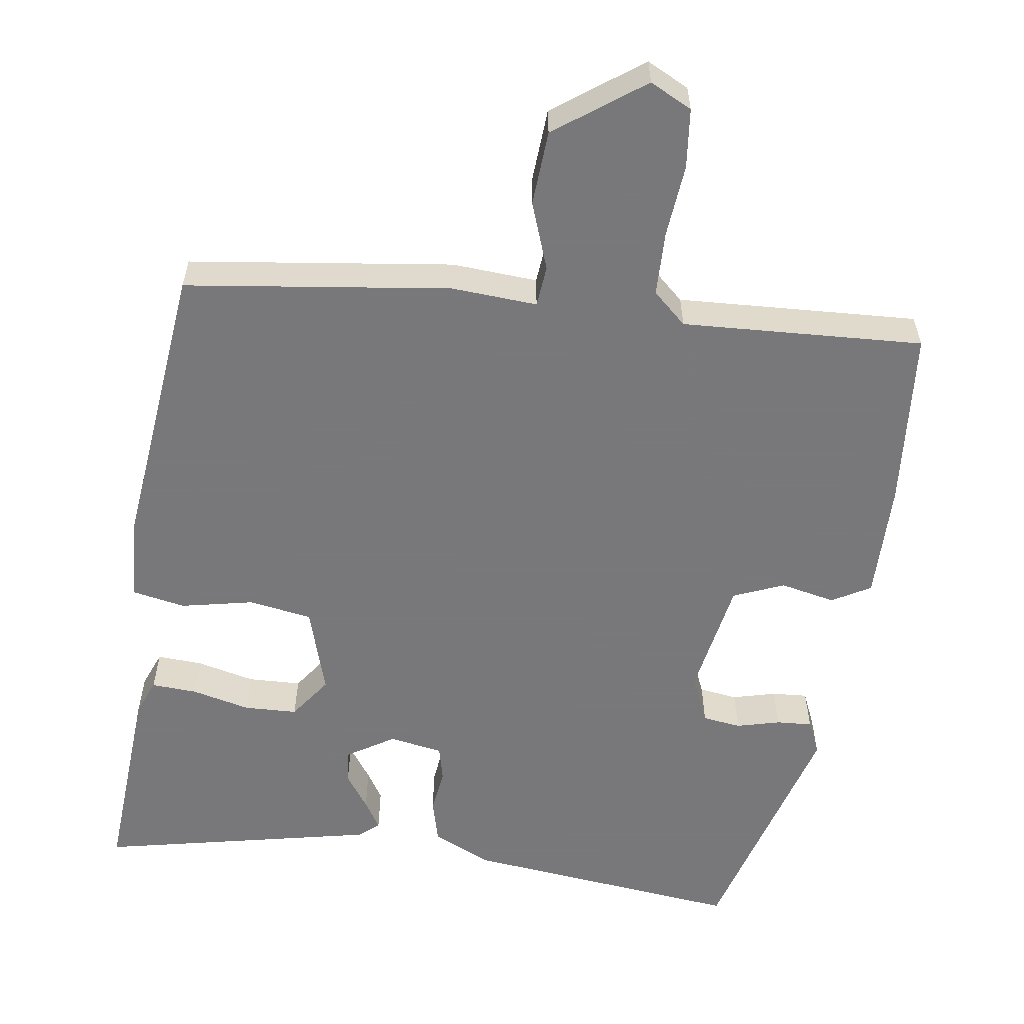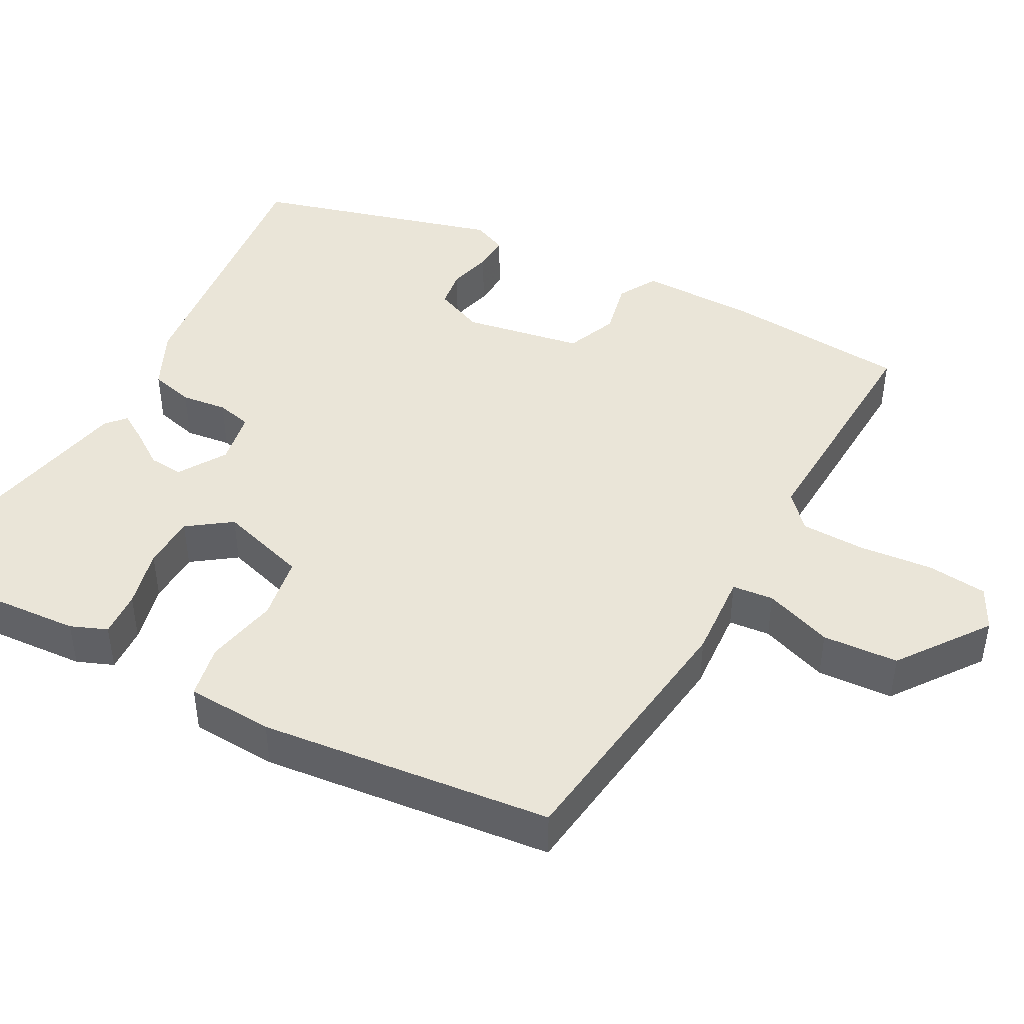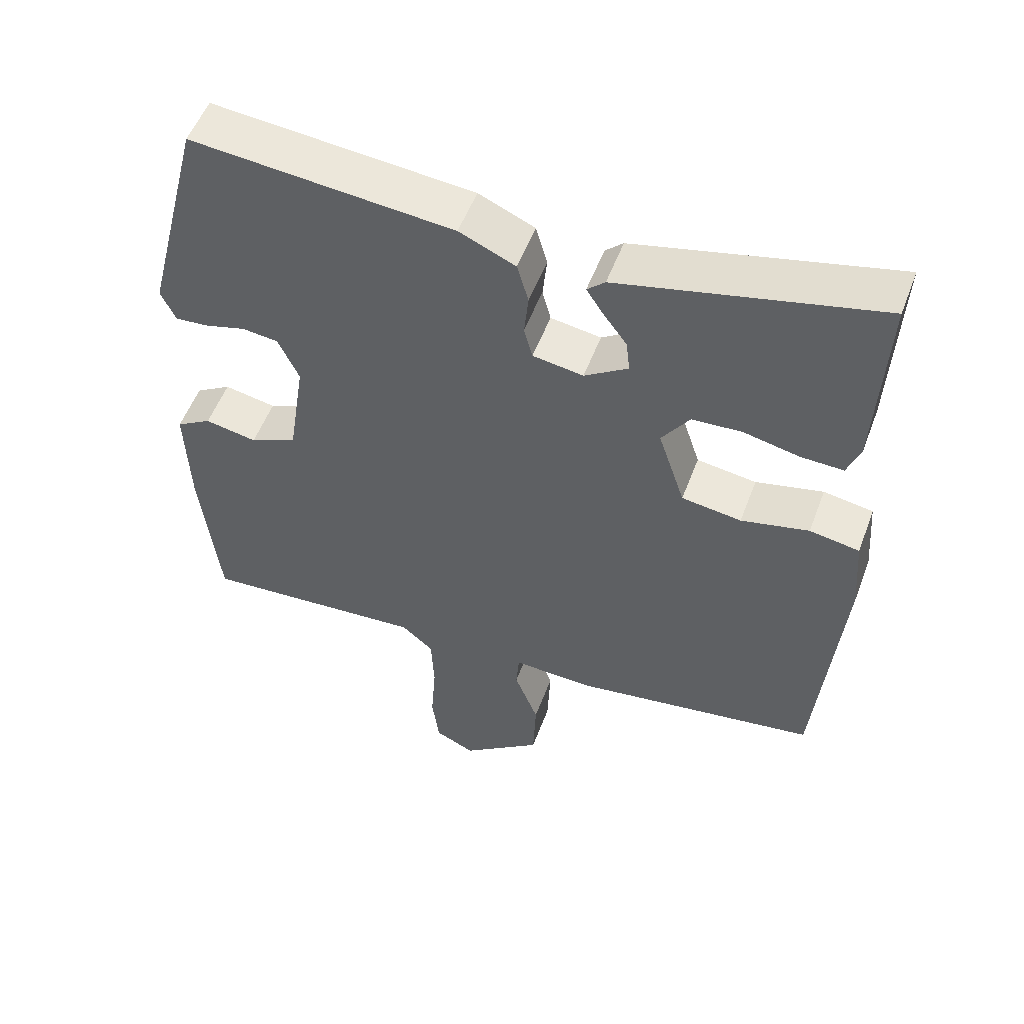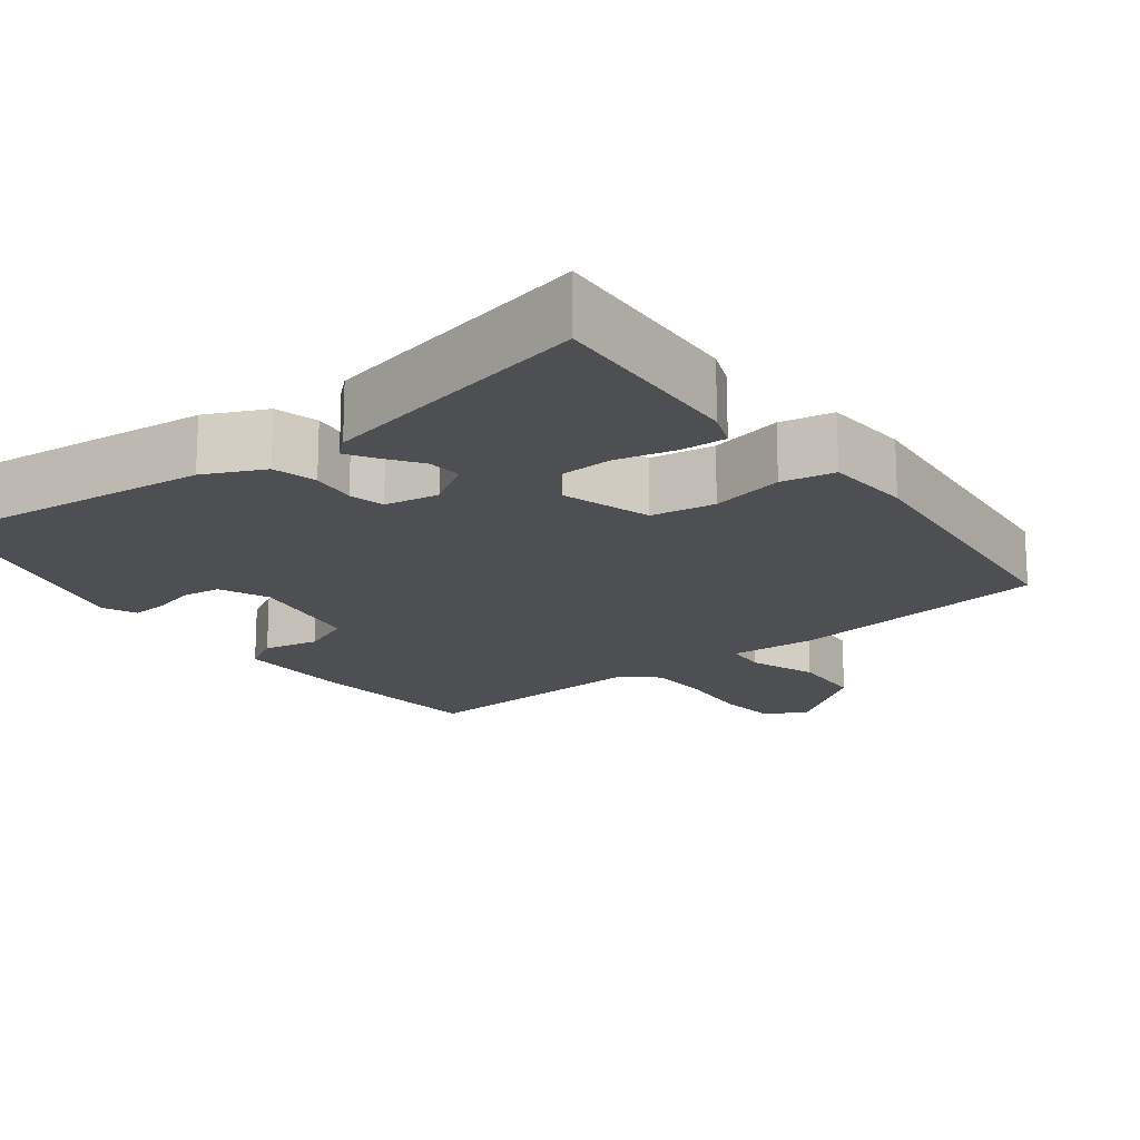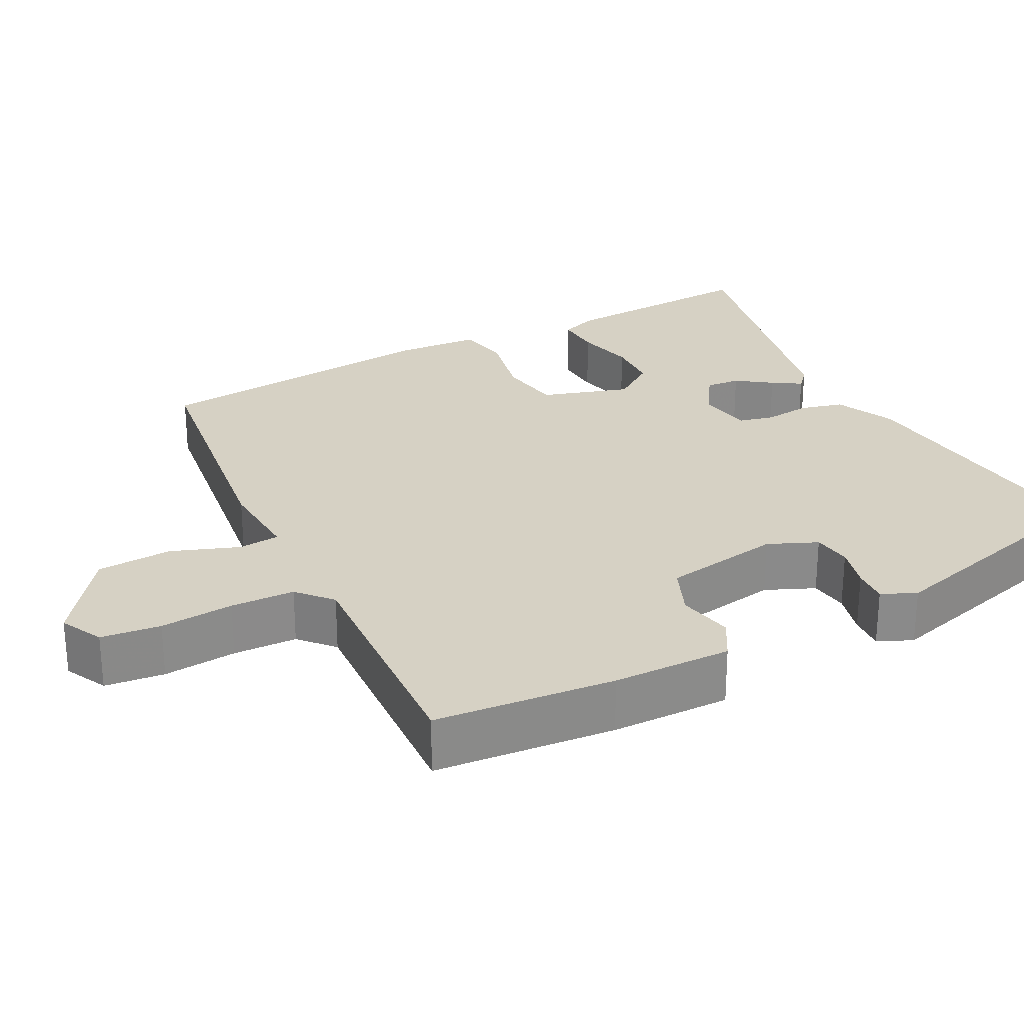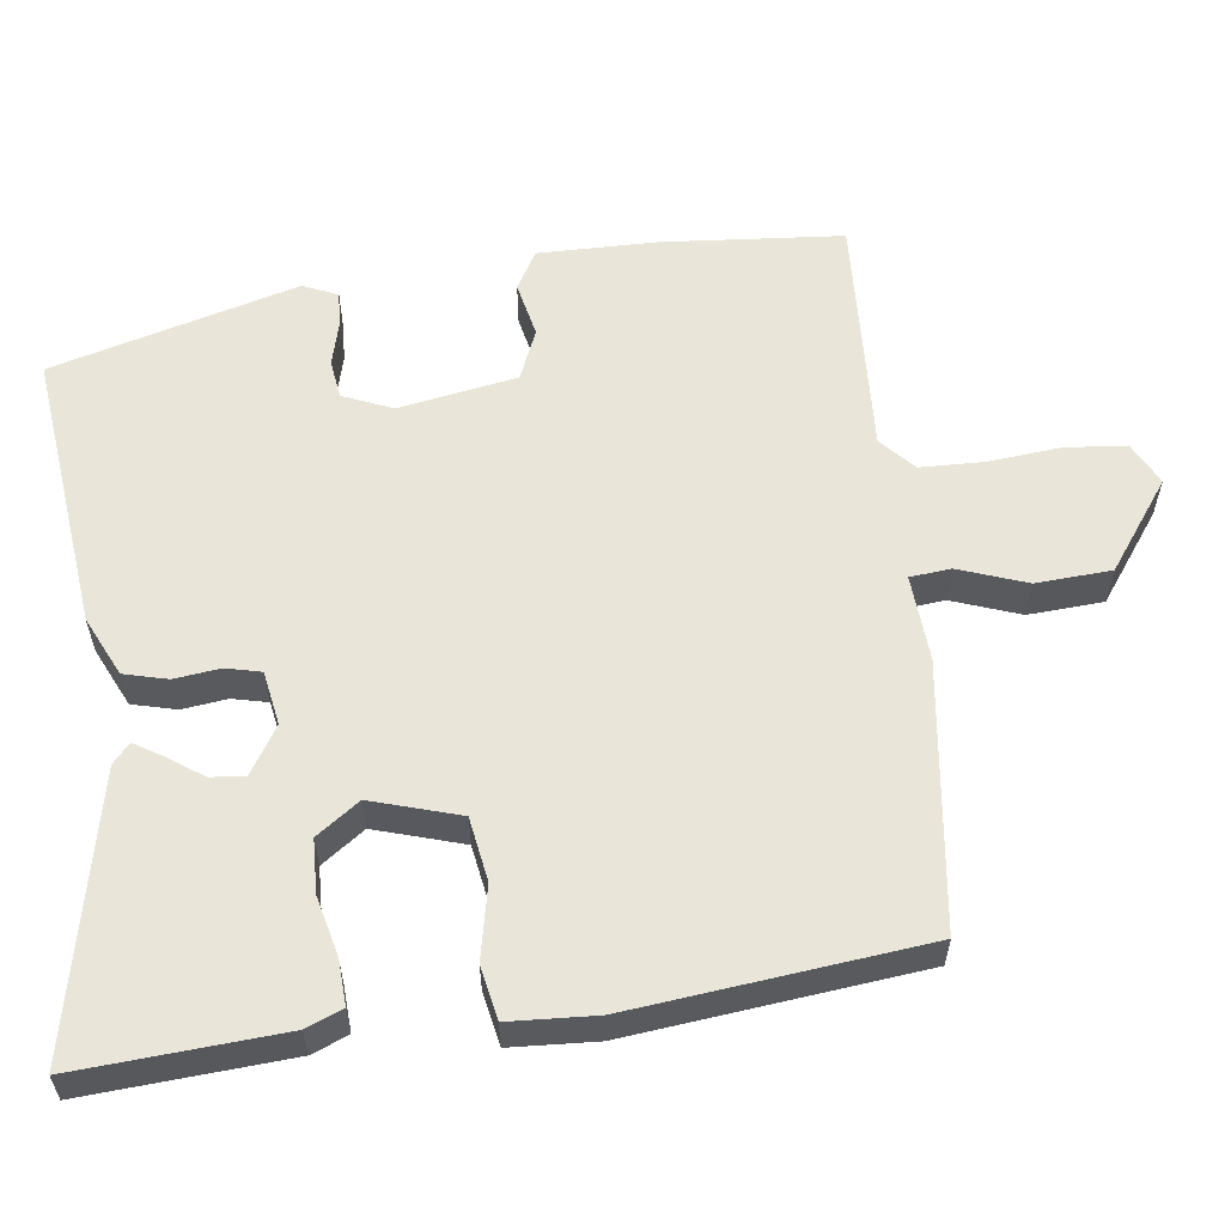
<metadata>
{"format":"obj","ext":"obj","renderer":"f3d","projection":"perspective","resolution":1024,"background":"white","views":[{"elev":-57.6,"azim":170.6,"up":"+Y"},{"elev":44.5,"azim":117.0,"up":"+Y"},{"elev":53.7,"azim":20.4,"up":"+Z"},{"elev":-17.6,"azim":36.4,"up":"+Y"},{"elev":26.9,"azim":-118.4,"up":"+Y"},{"elev":58.3,"azim":81.5,"up":"+Y"}]}
</metadata>
<code>
v -0.407 0.07 0.506
v -0.039 0.07 0.473
v 0.04 0.07 0.438
v 0.056 0.07 0.381
v 0.05 0.07 0.321
v 0.062 0.07 0.275
v 0.133 0.07 0.264
v 0.194 0.07 0.304
v 0.189 0.07 0.349
v 0.156 0.07 0.394
v 0.132 0.07 0.431
v 0.157 0.07 0.454
v 0.52 0.07 0.539
v 0.508 0.07 0.271
v 0.49 0.07 0.223
v 0.43 0.07 0.225
v 0.352 0.07 0.242
v 0.282 0.07 0.238
v 0.243 0.07 0.181
v 0.281 0.07 0.066
v 0.365 0.07 0.054
v 0.46 0.07 0.076
v 0.53 0.07 0.064
v 0.539 0.07 -0.049
v 0.506 0.07 -0.432
v 0.158 0.07 -0.485
v 0.045 0.07 -0.48
v 0.041 0.07 -0.534
v 0.075 0.07 -0.622
v 0.071 0.07 -0.721
v -0.043 0.07 -0.808
v -0.099 0.07 -0.781
v -0.109 0.07 -0.703
v -0.102 0.07 -0.606
v -0.106 0.07 -0.522
v -0.151 0.07 -0.483
v -0.468 0.07 -0.506
v -0.493 0.07 -0.27
v -0.498 0.07 -0.114
v -0.448 0.07 -0.084
v -0.375 0.07 -0.098
v -0.309 0.07 -0.069
v -0.285 0.07 0.087
v -0.314 0.07 0.151
v -0.365 0.07 0.157
v -0.422 0.07 0.141
v -0.469 0.07 0.137
v -0.49 0.07 0.182
v -0.407 0 0.506
v -0.039 0 0.473
v 0.04 0 0.438
v 0.056 0 0.381
v 0.05 0 0.321
v 0.062 0 0.275
v 0.133 0 0.264
v 0.194 0 0.304
v 0.189 0 0.349
v 0.156 0 0.394
v 0.132 0 0.431
v 0.157 0 0.454
v 0.52 0 0.539
v 0.508 0 0.271
v 0.49 0 0.223
v 0.43 0 0.225
v 0.352 0 0.242
v 0.282 0 0.238
v 0.243 0 0.181
v 0.281 0 0.066
v 0.365 0 0.054
v 0.46 0 0.076
v 0.53 0 0.064
v 0.539 0 -0.049
v 0.506 0 -0.432
v 0.158 0 -0.485
v 0.045 0 -0.48
v 0.041 0 -0.534
v 0.075 0 -0.622
v 0.071 0 -0.721
v -0.043 0 -0.808
v -0.099 0 -0.781
v -0.109 0 -0.703
v -0.102 0 -0.606
v -0.106 0 -0.522
v -0.151 0 -0.483
v -0.468 0 -0.506
v -0.493 0 -0.27
v -0.498 0 -0.114
v -0.448 0 -0.084
v -0.375 0 -0.098
v -0.309 0 -0.069
v -0.285 0 0.087
v -0.314 0 0.151
v -0.365 0 0.157
v -0.422 0 0.141
v -0.469 0 0.137
v -0.49 0 0.182
f 3 4 5
f 2 3 5
f 1 2 5
f 48 1 5
f 47 48 5
f 46 47 5
f 45 46 5
f 44 45 5 6
f 43 44 6 7
f 42 43 7
f 39 40 41
f 38 39 41
f 37 38 41
f 36 37 41
f 35 36 41 42
f 32 33 34
f 31 32 34
f 30 31 34
f 29 30 34
f 28 29 34
f 27 28 34 35
f 25 26 27
f 24 25 27
f 23 24 27
f 22 23 27
f 21 22 27
f 27 35 42
f 21 27 42
f 20 21 42
f 15 16 17
f 14 15 17
f 13 14 17
f 12 13 17
f 11 12 17
f 10 11 17
f 9 10 17
f 8 9 17 18
f 42 7 8
f 20 42 8
f 19 20 8
f 8 18 19
f 53 52 51
f 53 51 50
f 53 50 49
f 53 49 96
f 53 96 95
f 53 95 94
f 53 94 93
f 54 53 93 92
f 55 54 92 91
f 55 91 90
f 89 88 87
f 89 87 86
f 89 86 85
f 89 85 84
f 90 89 84 83
f 82 81 80
f 82 80 79
f 82 79 78
f 82 78 77
f 82 77 76
f 83 82 76 75
f 75 74 73
f 75 73 72
f 75 72 71
f 75 71 70
f 75 70 69
f 90 83 75
f 90 75 69
f 90 69 68
f 65 64 63
f 65 63 62
f 65 62 61
f 65 61 60
f 65 60 59
f 65 59 58
f 65 58 57
f 66 65 57 56
f 56 55 90
f 56 90 68
f 56 68 67
f 67 66 56
f 1 49 50 2
f 2 50 51 3
f 3 51 52 4
f 4 52 53 5
f 5 53 54 6
f 6 54 55 7
f 7 55 56 8
f 8 56 57 9
f 9 57 58 10
f 10 58 59 11
f 11 59 60 12
f 12 60 61 13
f 13 61 62 14
f 14 62 63 15
f 15 63 64 16
f 16 64 65 17
f 17 65 66 18
f 18 66 67 19
f 19 67 68 20
f 20 68 69 21
f 21 69 70 22
f 22 70 71 23
f 23 71 72 24
f 24 72 73 25
f 25 73 74 26
f 26 74 75 27
f 27 75 76 28
f 28 76 77 29
f 29 77 78 30
f 30 78 79 31
f 31 79 80 32
f 32 80 81 33
f 33 81 82 34
f 34 82 83 35
f 35 83 84 36
f 36 84 85 37
f 37 85 86 38
f 38 86 87 39
f 39 87 88 40
f 40 88 89 41
f 41 89 90 42
f 42 90 91 43
f 43 91 92 44
f 44 92 93 45
f 45 93 94 46
f 46 94 95 47
f 47 95 96 48
f 48 96 49 1

</code>
